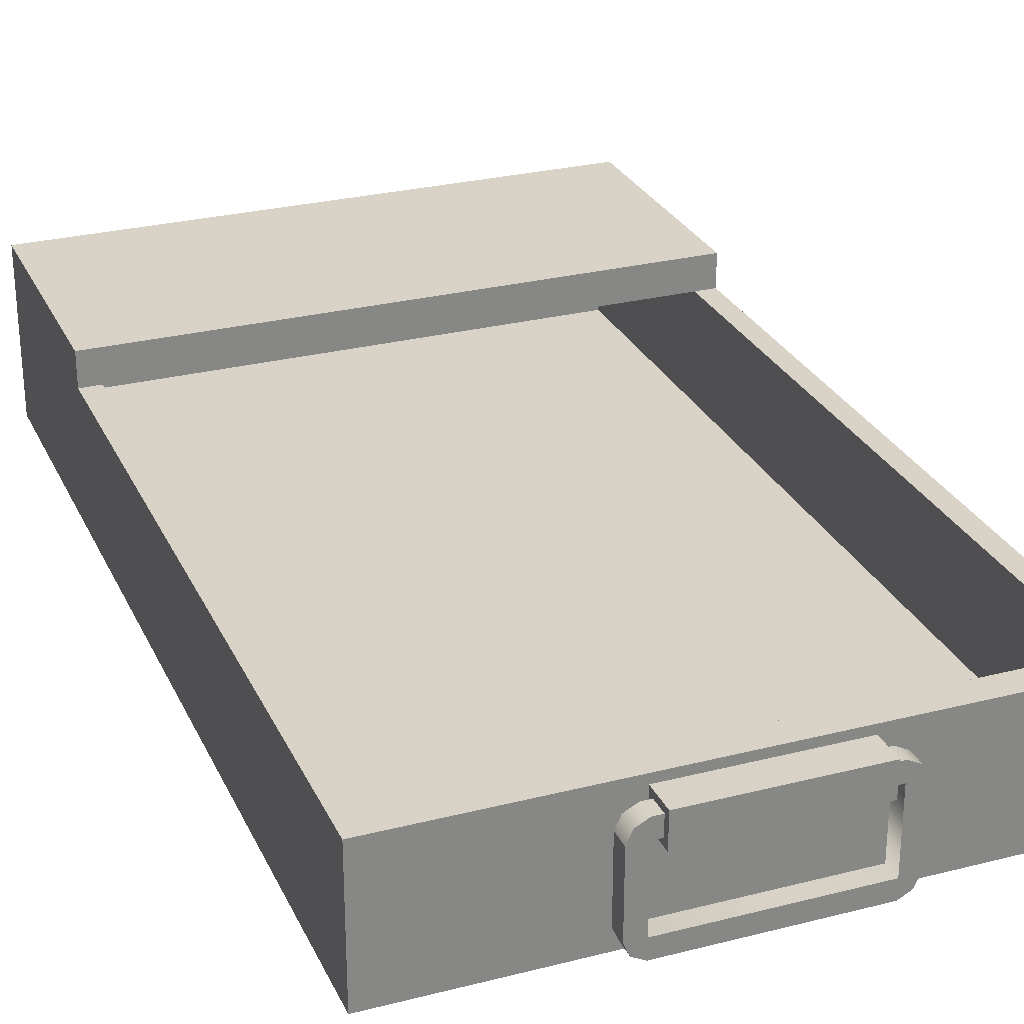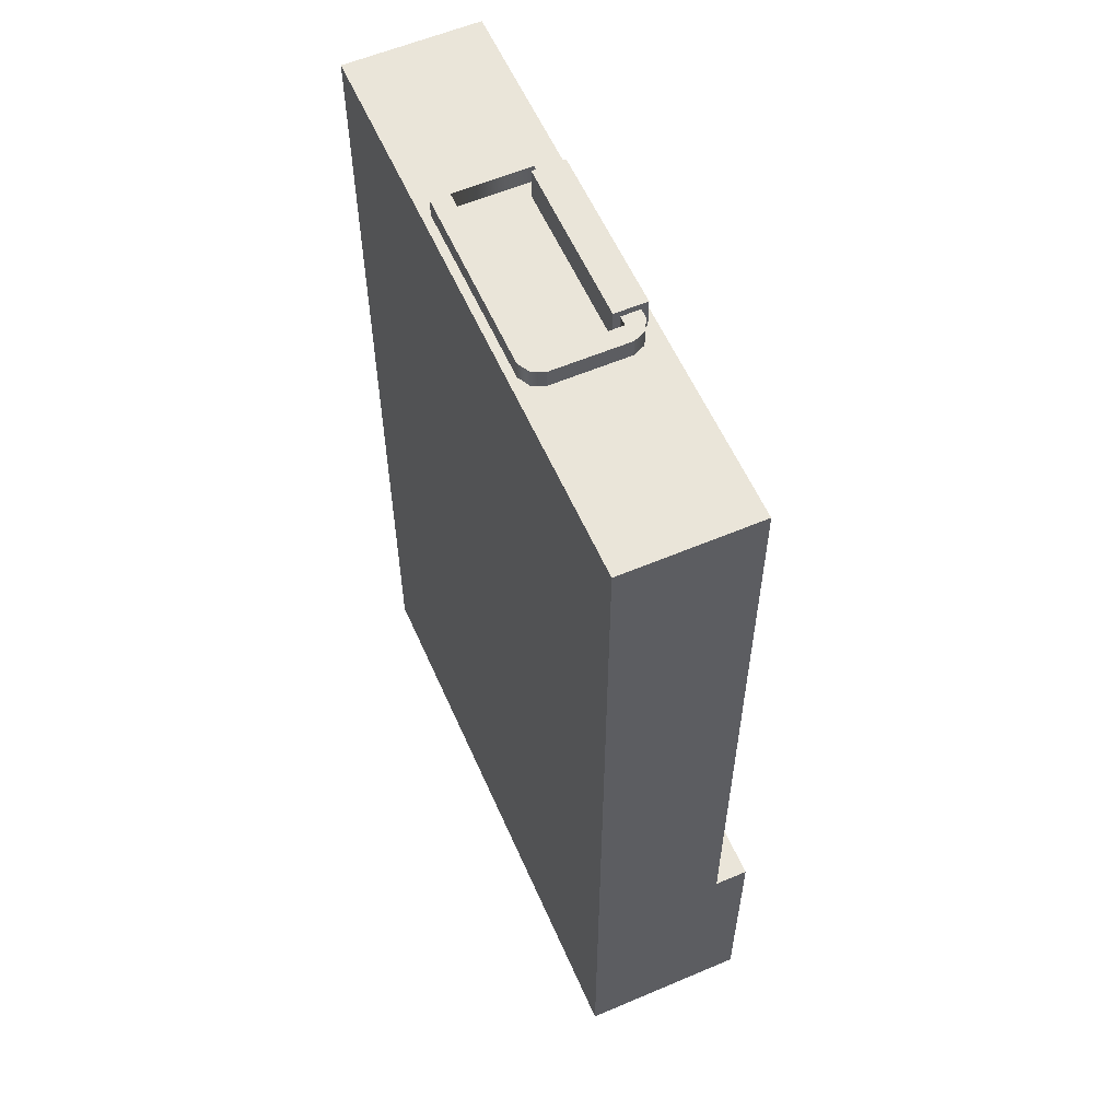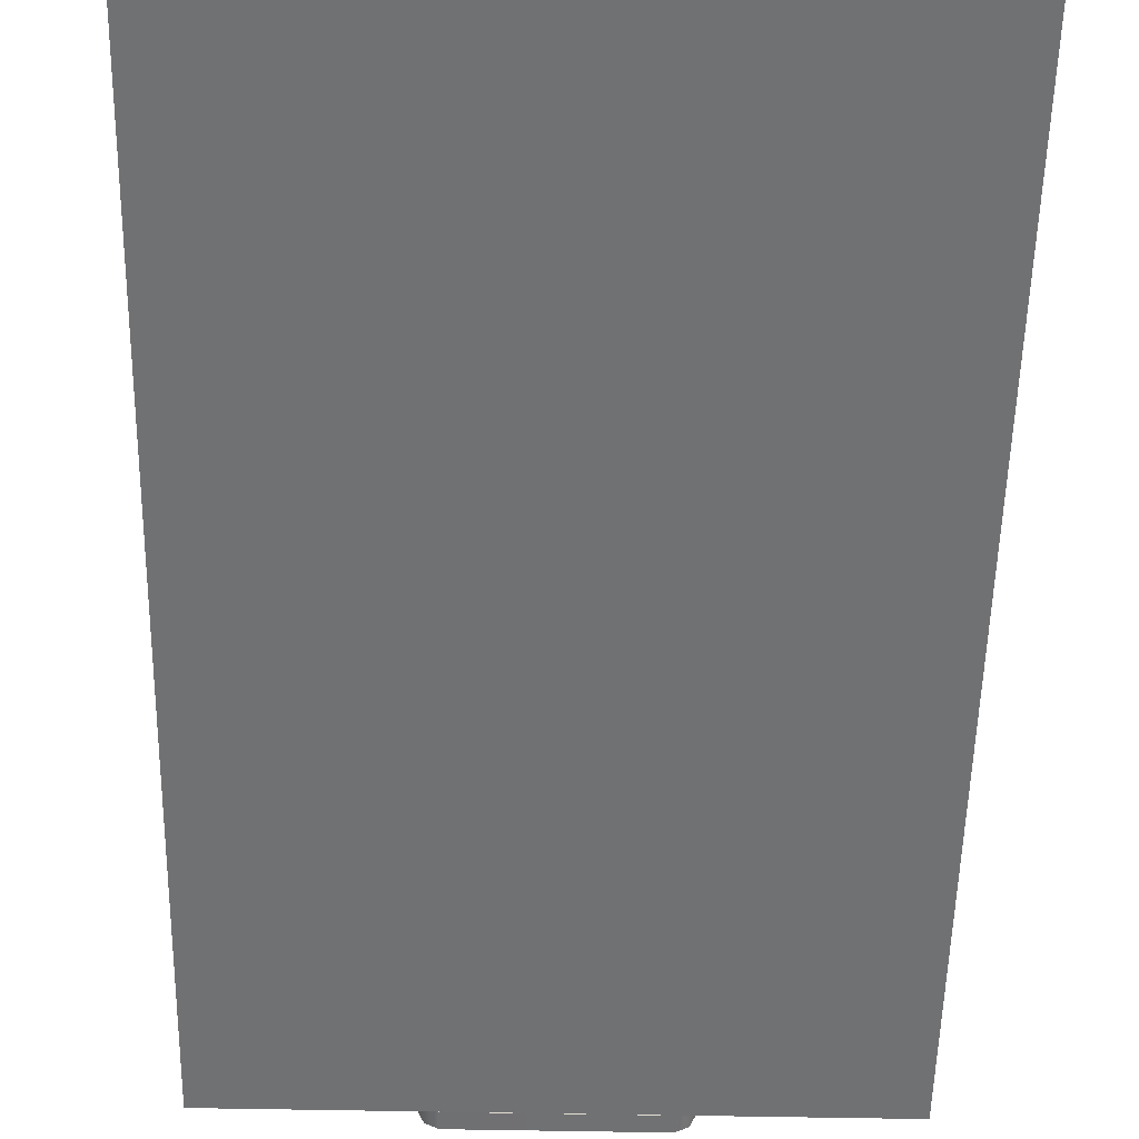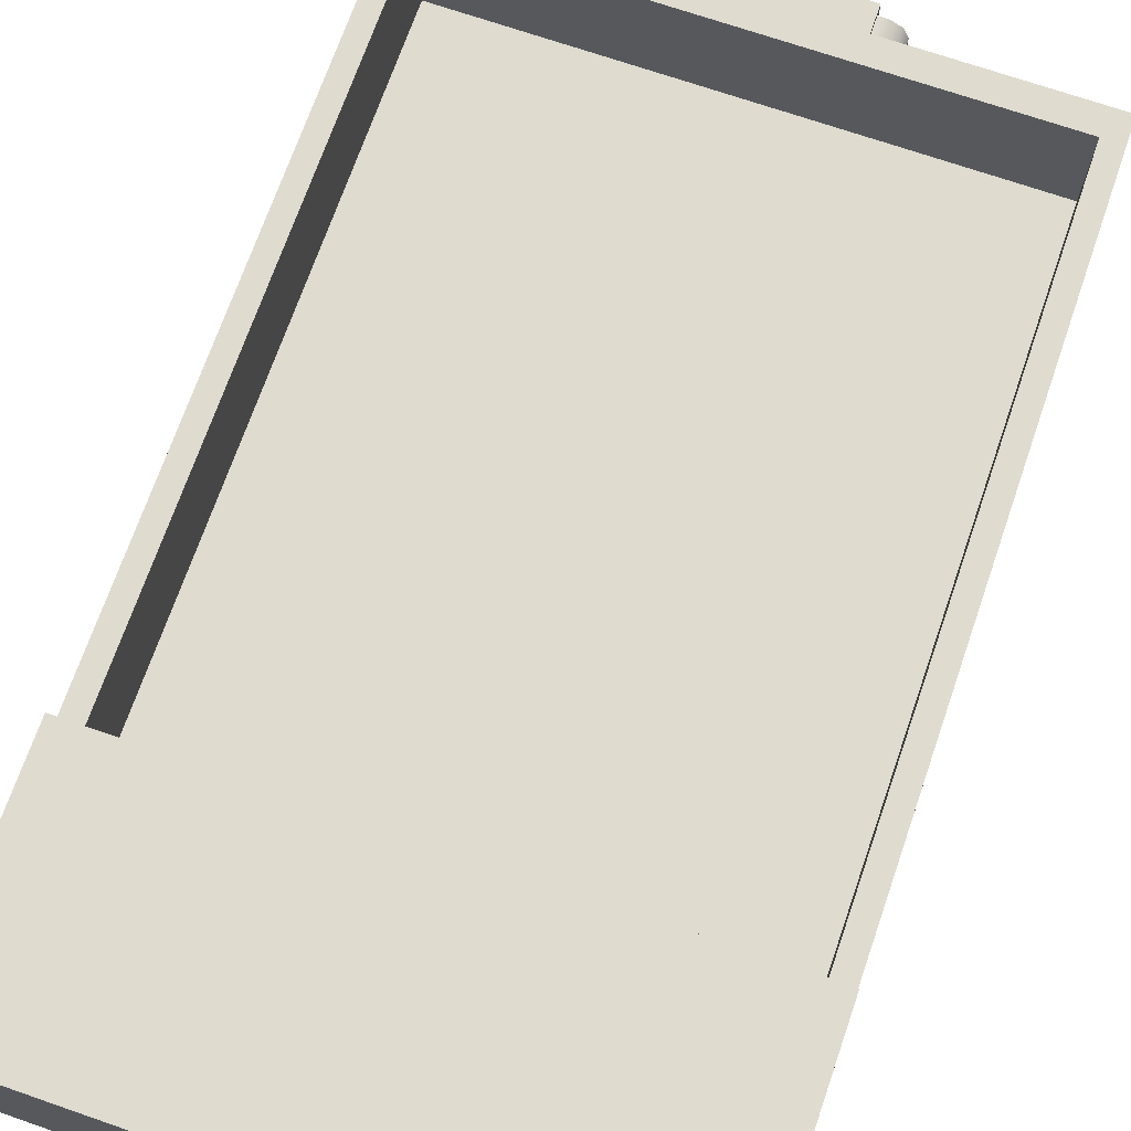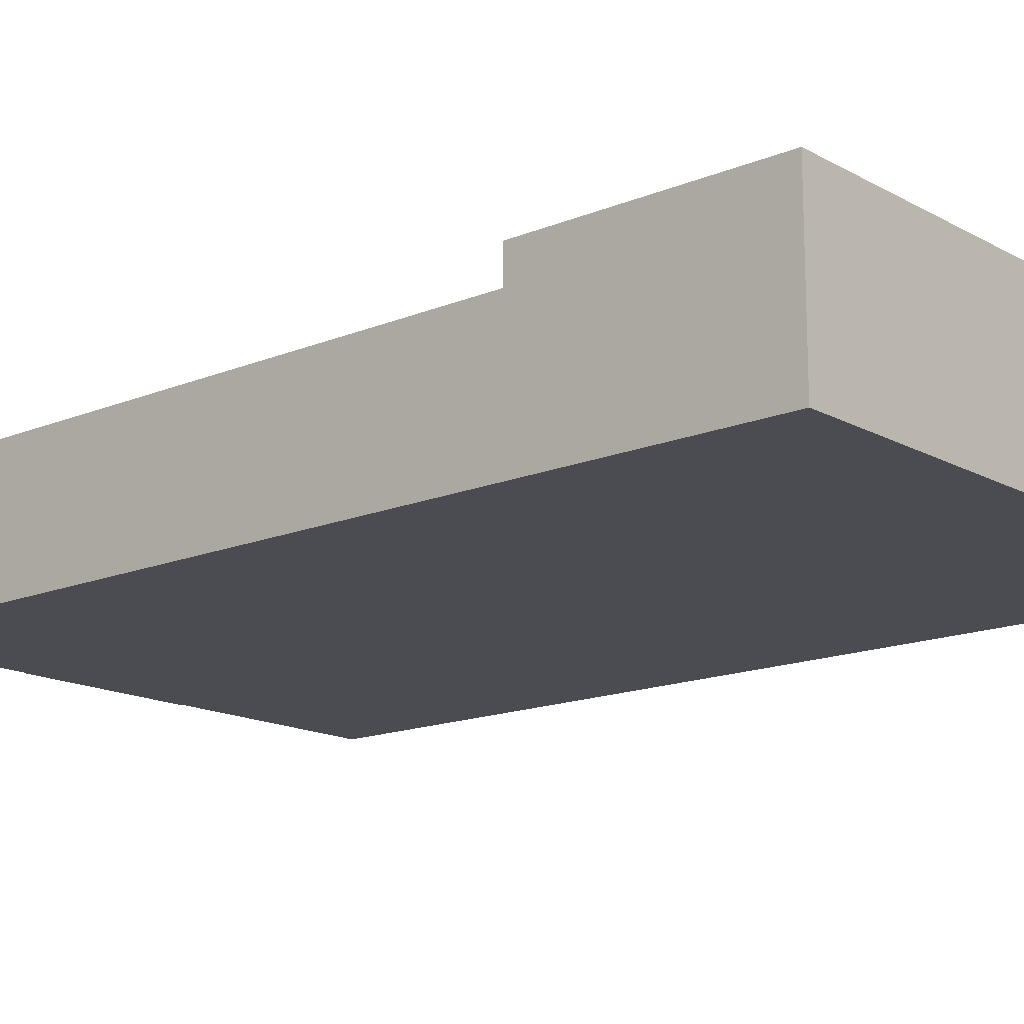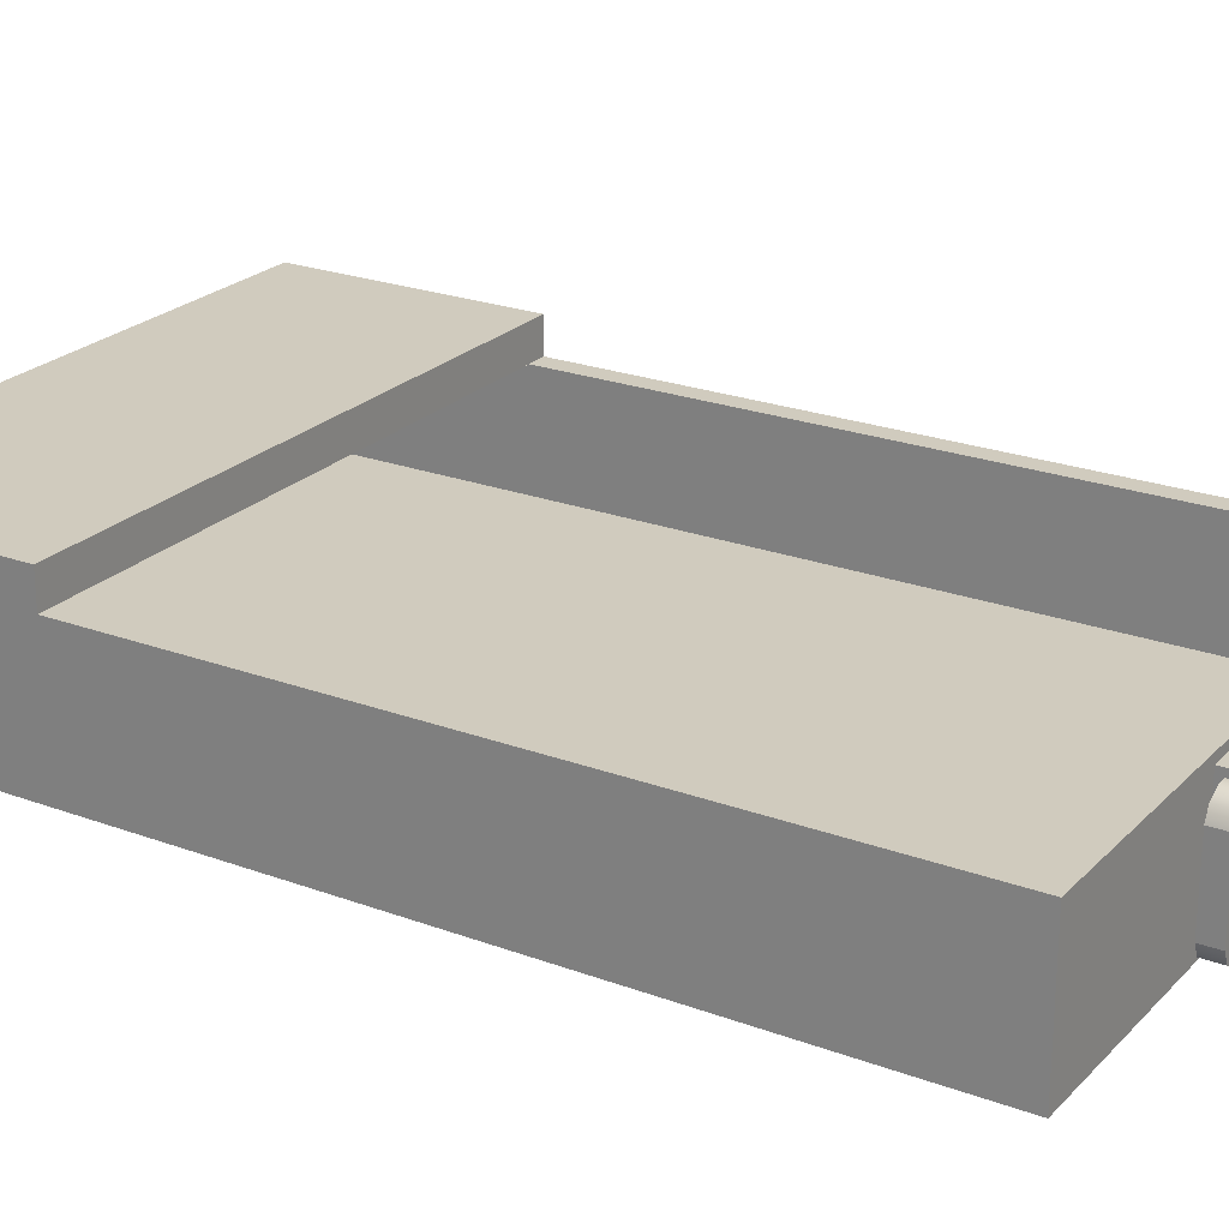
<metadata>
{"format":"obj","ext":"obj","renderer":"f3d","projection":"perspective","resolution":1024,"background":"white","views":[{"elev":27.8,"azim":-21.2,"up":"+Y"},{"elev":58.2,"azim":66.3,"up":"+Z"},{"elev":-55.1,"azim":178.8,"up":"+Y"},{"elev":70.5,"azim":-160.9,"up":"+Y"},{"elev":-15.5,"azim":131.0,"up":"+Y"},{"elev":23.5,"azim":-58.0,"up":"+Y"}]}
</metadata>
<code>
v -0.5362 0 -0.04715
v 0 0 -0.04715
v -0.5362 0.1561 -0.9219
v 0 0.1561 -0.9219
v -0.5362 0 -0.9219
v 0 0 -0.9219
v -0.5169 0.02629 -0.07227
v -0.01926 0.02629 -0.07227
v -0.01926 0.02629 -0.8968
v -0.5169 0.02629 -0.8968
v -0.5362 0.1561 -0.6957
v 0 0.1561 -0.6957
v -0.5169 0.1249 -0.6957
v -0.5169 0.1285 -0.8968
v -0.01926 0.1285 -0.8968
v -0.01926 0.1249 -0.6957
v -0.01926 0.1249 -0.07227
v -0.5169 0.1249 -0.07227
v 0 0.1249 -0.6957
v 0 0.1249 -0.9219
v -0.5362 0.1249 -0.9219
v -0.5362 0.1249 -0.6957
v -0.5362 0.1249 -0.04715
v 0 0.1249 -0.04715
v -0.2681 0 -0.04715
v -0.1829 0.02307 -0.04095
v -0.1829 0.02307 -0.02377
v -0.1829 0.005894 -0.04095
v -0.1829 0.005894 -0.02377
v -0.3533 0.02307 -0.04095
v -0.3533 0.02307 -0.02377
v -0.3533 0.005894 -0.02377
v -0.3533 0.005894 -0.04095
v -0.1717 0.01184 -0.04095
v -0.1717 0.01184 -0.02377
v -0.3644 0.01184 -0.02377
v -0.3644 0.01184 -0.04095
v -0.1668 0.02307 -0.04095
v -0.1668 0.02307 -0.02377
v -0.3694 0.02307 -0.02377
v -0.3694 0.02307 -0.04095
v -0.3445 0.08724 -0.01756
v -0.1917 0.08724 -0.01756
v -0.3445 0.1168 -0.01756
v -0.1917 0.1168 -0.01756
v -0.3445 0.1168 -0.04715
v -0.1917 0.1168 -0.04715
v -0.3445 0.08724 -0.04715
v -0.1917 0.08724 -0.04715
v -0.1917 0.09345 -0.04095
v -0.1917 0.09345 -0.02377
v -0.1917 0.1106 -0.04095
v -0.1917 0.1106 -0.02377
v -0.3445 0.09345 -0.04095
v -0.3445 0.09345 -0.02377
v -0.3445 0.1106 -0.02377
v -0.3445 0.1106 -0.04095
v -0.1829 0.09345 -0.04095
v -0.1829 0.09345 -0.02377
v -0.1829 0.1106 -0.04095
v -0.1829 0.1106 -0.02377
v -0.3533 0.09345 -0.04095
v -0.3533 0.09345 -0.02377
v -0.3533 0.1106 -0.02377
v -0.3533 0.1106 -0.04095
v -0.1717 0.1047 -0.04095
v -0.1717 0.1047 -0.02377
v -0.3644 0.1047 -0.02377
v -0.3644 0.1047 -0.04095
v -0.1668 0.09345 -0.04095
v -0.1668 0.09345 -0.02377
v -0.3694 0.09345 -0.02377
v -0.3694 0.09345 -0.04095
f 3 4 20 21
f 3 21 22 11
f 12 19 20 4
f 10 14 13
f 15 14 10 9
f 16 15 9
f 15 16 13 14
f 12 4 3 11
f 5 6 2 25 1
f 10 13 18 7
f 7 8 9 10
f 17 16 9 8
f 20 19 6
f 21 20 6 5
f 22 21 5
f 23 22 5 1
f 1 25 2 24 23
f 2 6 19 24
f 12 11 13 16
f 18 13 22 23
f 16 17 24 19
f 8 7 18 17
f 17 18 23 24
f 13 11 22
f 12 16 19
f 27 26 30 31
f 26 28 33 30
f 28 29 32 33
f 29 27 31 32
f 26 34 28
f 28 34 35 29
f 29 35 27
f 31 36 32
f 32 36 37 33
f 33 37 30
f 26 38 34
f 34 38 39 35
f 35 39 27
f 31 40 36
f 36 40 41 37
f 37 41 30
f 31 30 62 63
f 40 31 63 72
f 41 40 72 73
f 30 41 73 62
f 42 43 45 44
f 44 45 47 46
f 46 47 49 48
f 48 49 43 42
f 43 49 50 51
f 49 47 52 50
f 47 45 53 52
f 45 43 51 53
f 48 42 55 54
f 42 44 56 55
f 44 46 57 56
f 46 48 54 57
f 51 50 58 59
f 50 52 60 58
f 52 53 61 60
f 53 51 59 61
f 54 55 63 62
f 55 56 64 63
f 56 57 65 64
f 57 54 62 65
f 58 60 66
f 60 61 67 66
f 61 59 67
f 63 64 68
f 64 65 69 68
f 65 62 69
f 58 66 70
f 66 67 71 70
f 67 59 71
f 63 68 72
f 68 69 73 72
f 69 62 73
f 27 59 58 26
f 26 58 70 38
f 38 70 71 39
f 39 71 59 27

</code>
